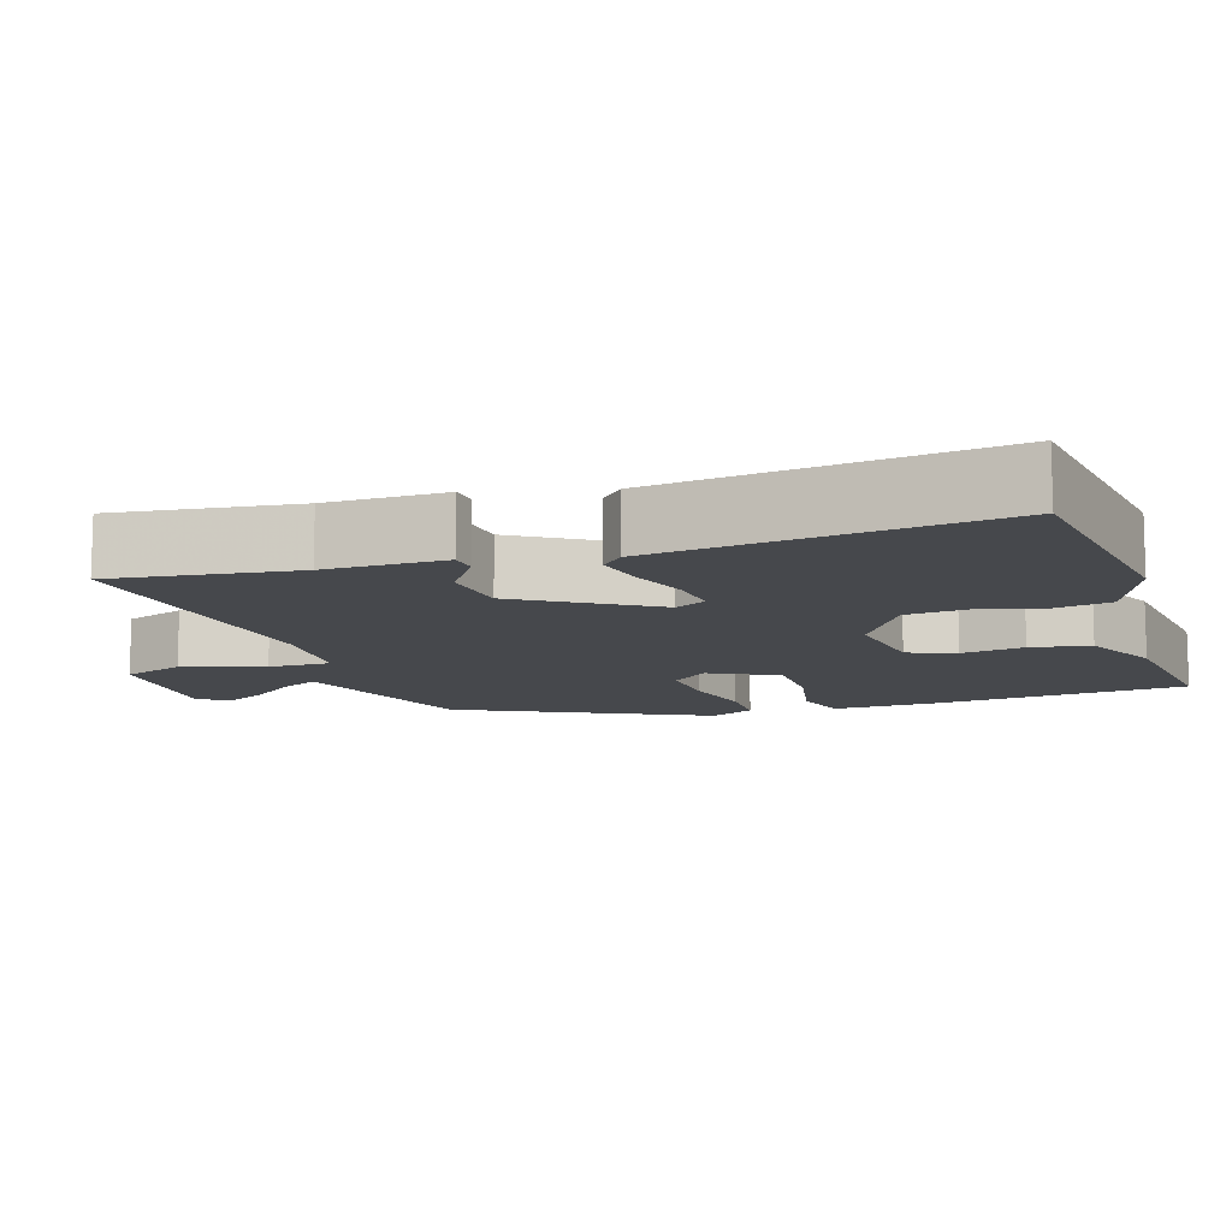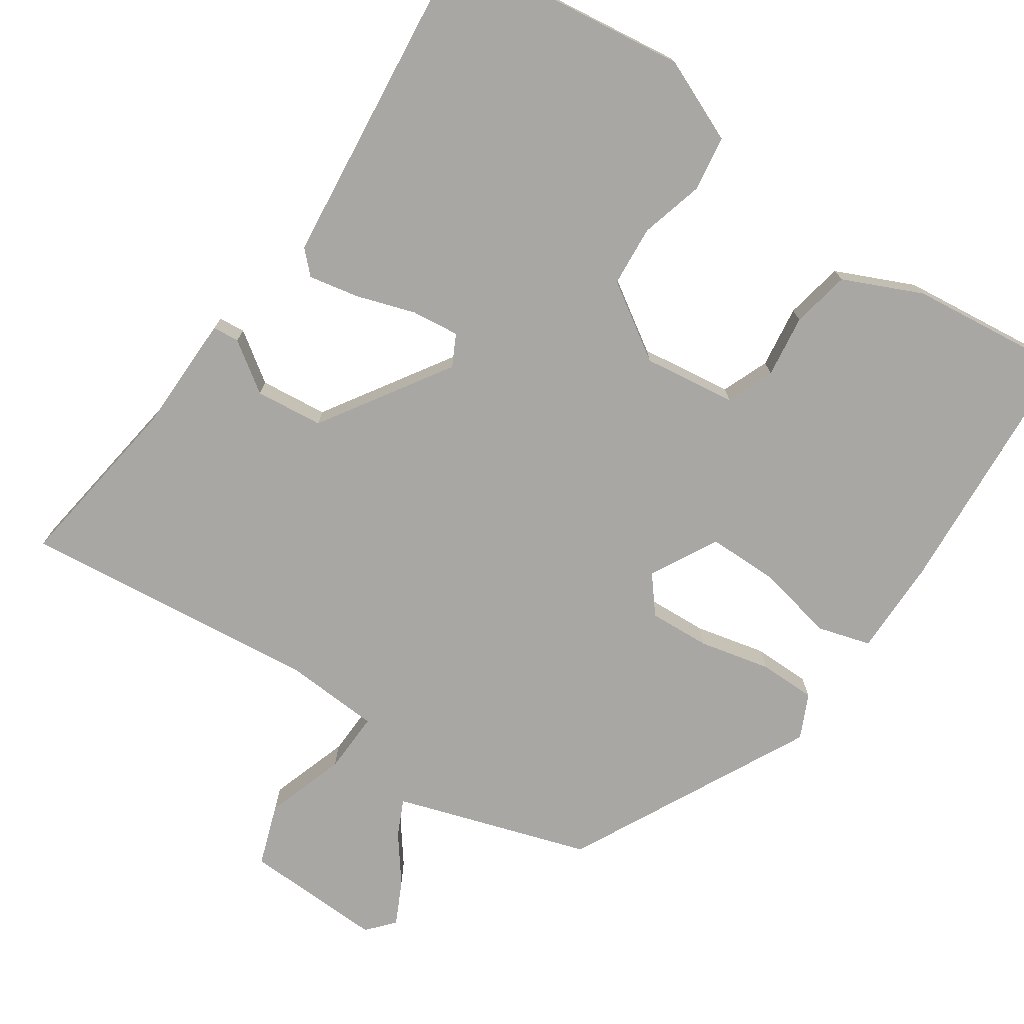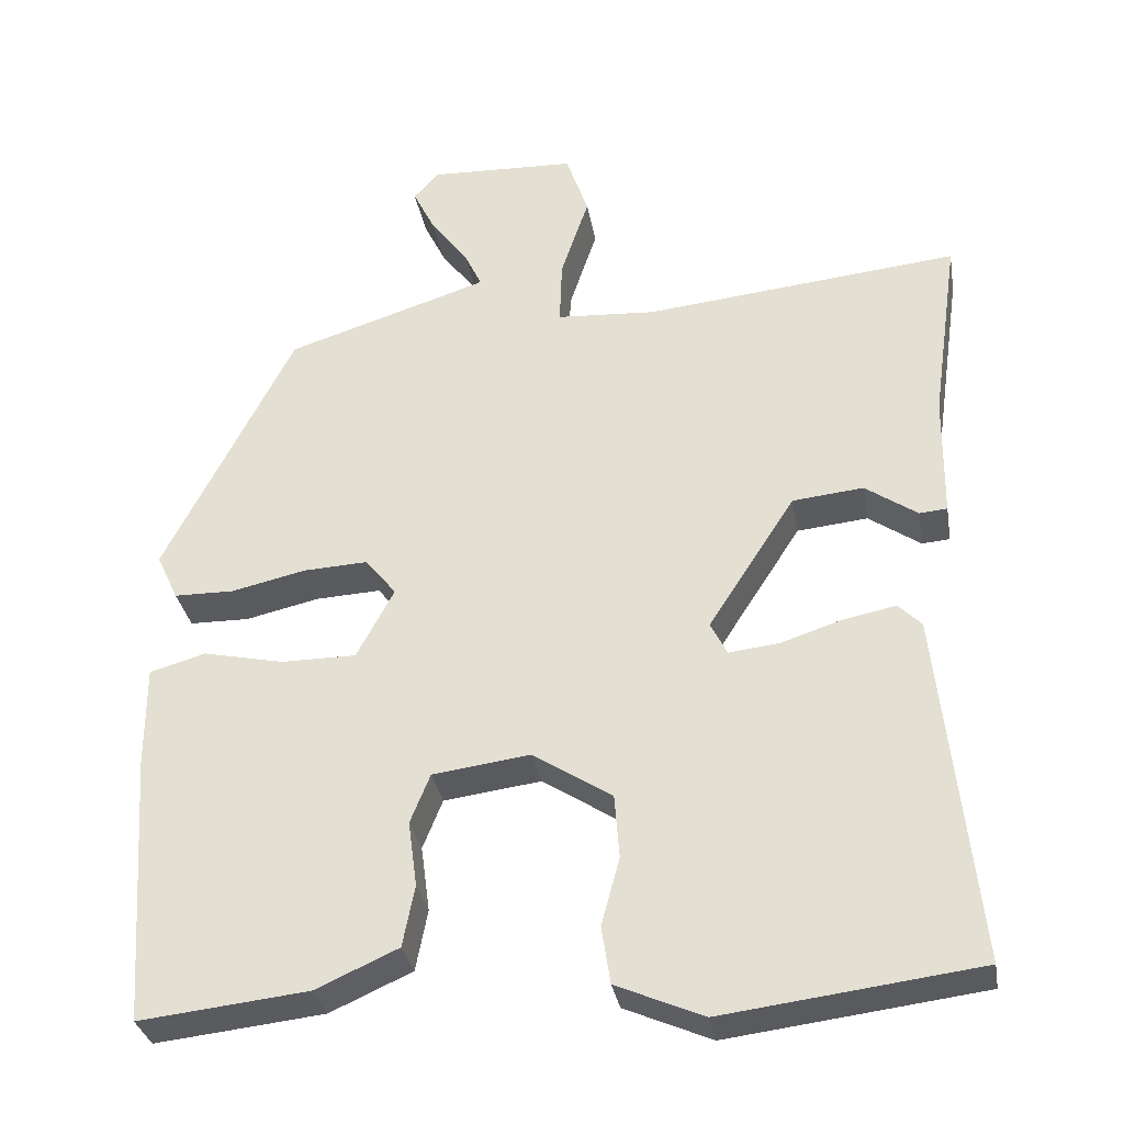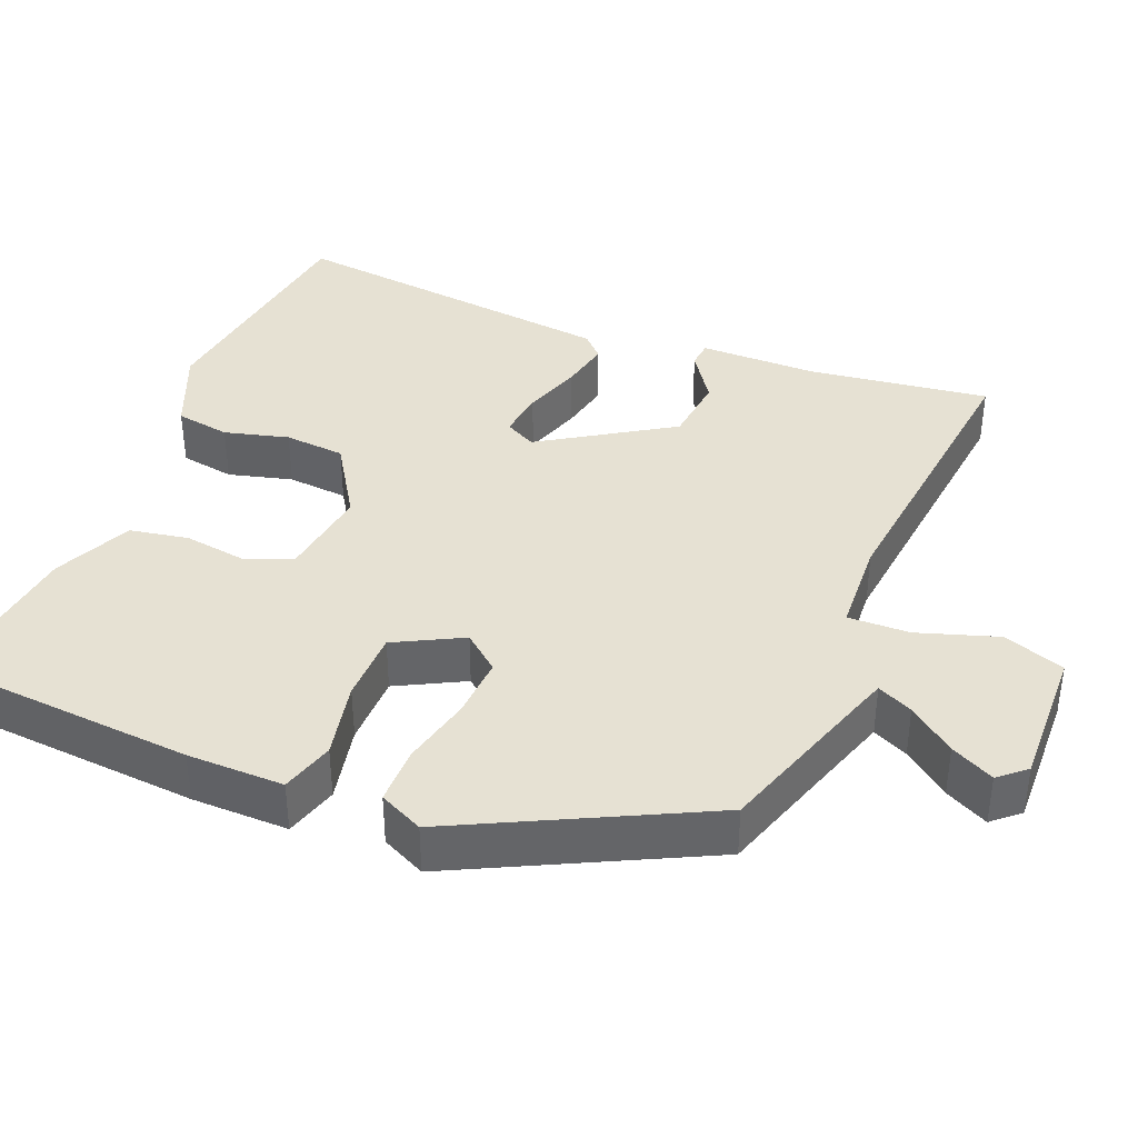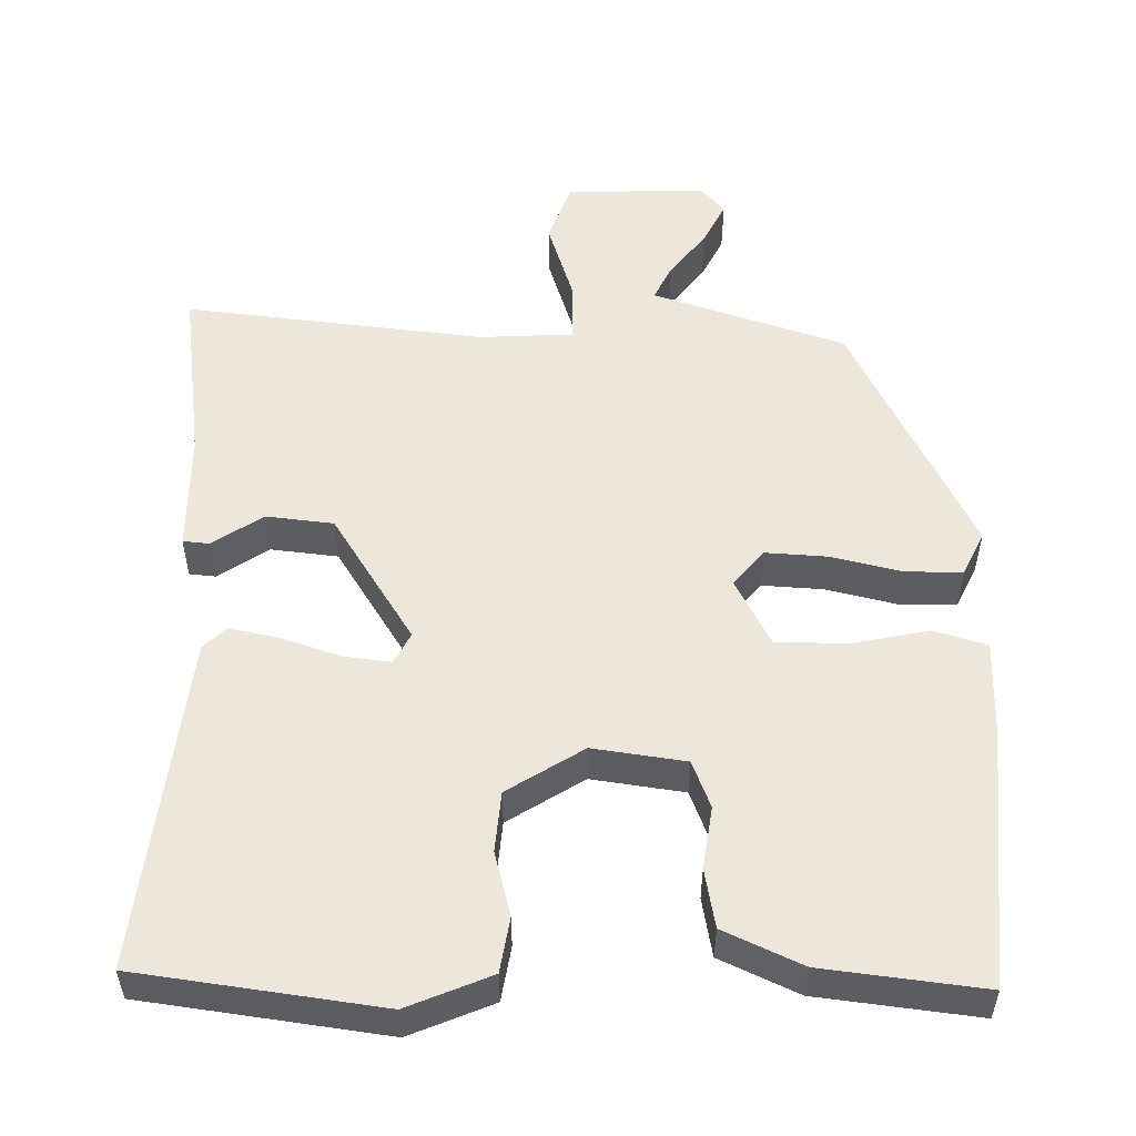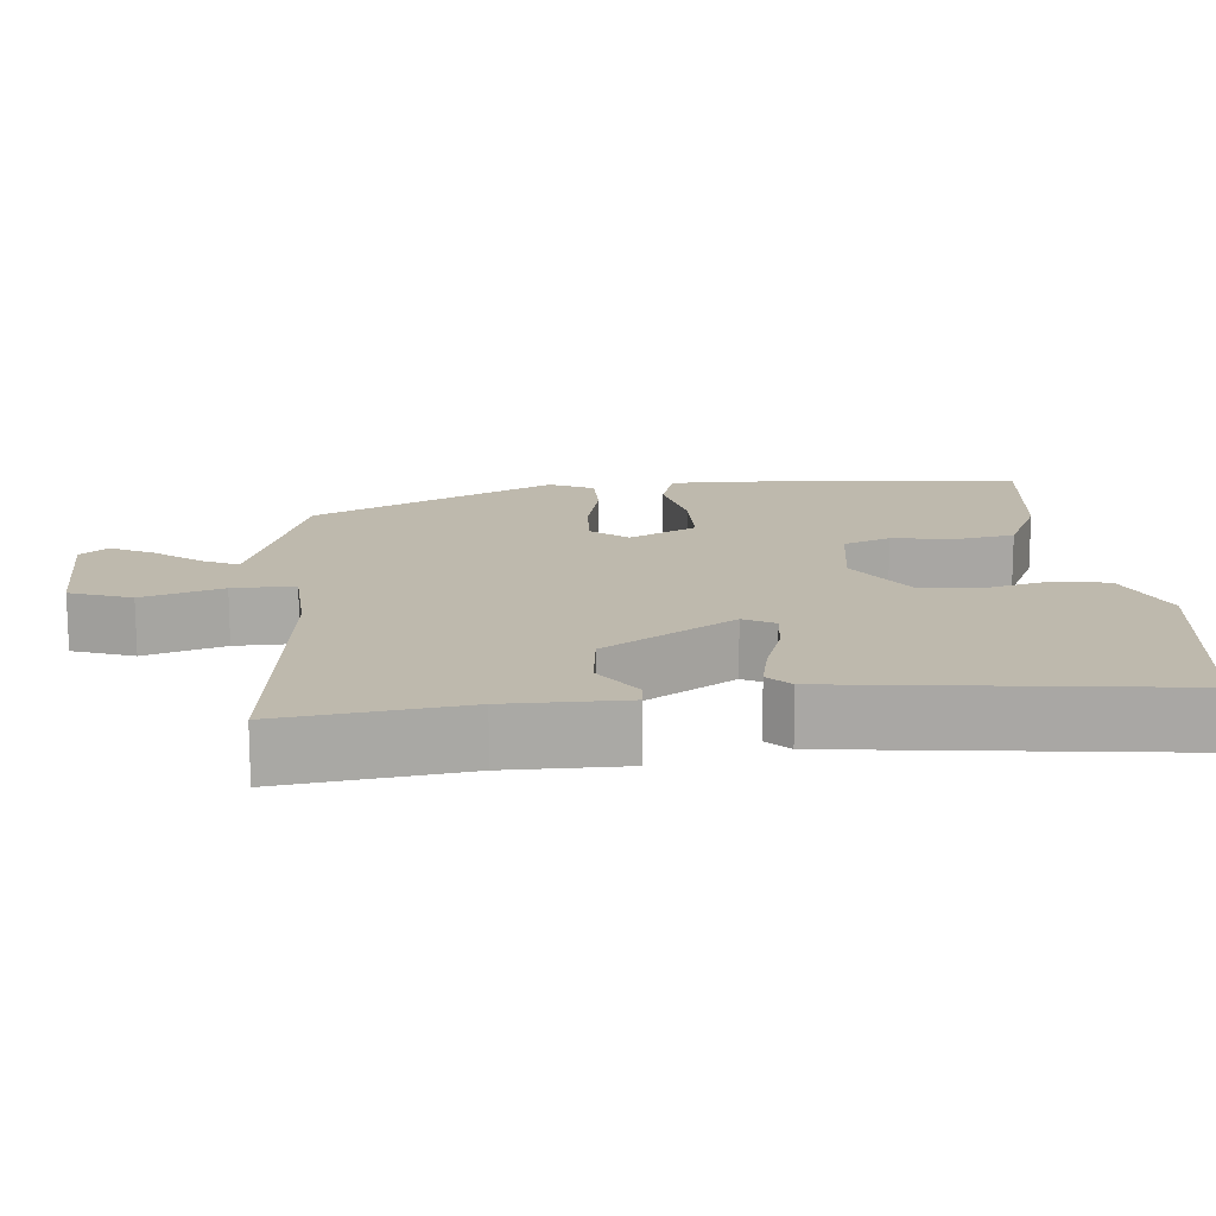
<metadata>
{"format":"obj","ext":"obj","renderer":"f3d","projection":"perspective","resolution":1024,"background":"white","views":[{"elev":-11.4,"azim":108.9,"up":"+Y"},{"elev":-74.8,"azim":146.0,"up":"+Y"},{"elev":-32.3,"azim":9.8,"up":"+Z"},{"elev":38.9,"azim":-67.4,"up":"+Y"},{"elev":53.6,"azim":-178.5,"up":"+Y"},{"elev":15.1,"azim":85.5,"up":"+Y"}]}
</metadata>
<code>
v -0.35 0.07 0.466
v -0.139 0.07 0.533
v -0.096 0.07 0.547
v -0.118 0.07 0.594
v -0.164 0.07 0.655
v -0.192 0.07 0.712
v -0.161 0.07 0.747
v 0.023 0.07 0.74
v 0.051 0.07 0.659
v 0.016 0.07 0.554
v 0.013 0.07 0.473
v 0.137 0.07 0.465
v 0.532 0.07 0.505
v 0.498 0.07 0.268
v 0.496 0.07 0.113
v 0.461 0.07 0.11
v 0.396 0.07 0.155
v 0.307 0.07 0.146
v 0.198 0.07 -0.023
v 0.219 0.07 -0.064
v 0.282 0.07 -0.057
v 0.359 0.07 -0.032
v 0.425 0.07 -0.019
v 0.454 0.07 -0.048
v 0.5 0.07 -0.488
v 0.181 0.07 -0.528
v 0.072 0.07 -0.481
v 0.061 0.07 -0.409
v 0.084 0.07 -0.325
v 0.078 0.07 -0.245
v -0.021 0.07 -0.181
v -0.143 0.07 -0.197
v -0.168 0.07 -0.259
v -0.157 0.07 -0.341
v -0.172 0.07 -0.418
v -0.275 0.07 -0.464
v -0.486 0.07 -0.487
v -0.509 0.07 -0.147
v -0.509 0.07 -0.02
v -0.439 0.07 0
v -0.338 0.07 -0.022
v -0.244 0.07 -0.022
v -0.197 0.07 0.066
v -0.236 0.07 0.114
v -0.317 0.07 0.11
v -0.41 0.07 0.089
v -0.485 0.07 0.09
v -0.512 0.07 0.148
v -0.35 0 0.466
v -0.139 0 0.533
v -0.096 0 0.547
v -0.118 0 0.594
v -0.164 0 0.655
v -0.192 0 0.712
v -0.161 0 0.747
v 0.023 0 0.74
v 0.051 0 0.659
v 0.016 0 0.554
v 0.013 0 0.473
v 0.137 0 0.465
v 0.532 0 0.505
v 0.498 0 0.268
v 0.496 0 0.113
v 0.461 0 0.11
v 0.396 0 0.155
v 0.307 0 0.146
v 0.198 0 -0.023
v 0.219 0 -0.064
v 0.282 0 -0.057
v 0.359 0 -0.032
v 0.425 0 -0.019
v 0.454 0 -0.048
v 0.5 0 -0.488
v 0.181 0 -0.528
v 0.072 0 -0.481
v 0.061 0 -0.409
v 0.084 0 -0.325
v 0.078 0 -0.245
v -0.021 0 -0.181
v -0.143 0 -0.197
v -0.168 0 -0.259
v -0.157 0 -0.341
v -0.172 0 -0.418
v -0.275 0 -0.464
v -0.486 0 -0.487
v -0.509 0 -0.147
v -0.509 0 -0.02
v -0.439 0 0
v -0.338 0 -0.022
v -0.244 0 -0.022
v -0.197 0 0.066
v -0.236 0 0.114
v -0.317 0 0.11
v -0.41 0 0.089
v -0.485 0 0.09
v -0.512 0 0.148
f 48 1 2
f 47 48 2
f 46 47 2
f 45 46 2
f 44 45 2 3
f 43 44 3
f 39 40 41
f 38 39 41
f 37 38 41
f 36 37 41
f 35 36 41
f 34 35 41
f 33 34 41
f 32 33 41 42
f 31 32 42 43
f 27 28 29
f 26 27 29
f 25 26 29
f 24 25 29
f 23 24 29
f 22 23 29
f 21 22 29
f 20 21 29 30
f 31 43 3
f 30 31 3
f 20 30 3
f 19 20 3
f 14 15 16 17
f 14 17 18
f 13 14 18
f 12 13 18
f 8 9 10
f 7 8 10
f 6 7 10
f 5 6 10
f 4 5 10
f 4 10 11
f 3 4 11
f 19 3 11
f 11 12 18 19
f 50 49 96
f 50 96 95
f 50 95 94
f 50 94 93
f 51 50 93 92
f 51 92 91
f 89 88 87
f 89 87 86
f 89 86 85
f 89 85 84
f 89 84 83
f 89 83 82
f 89 82 81
f 90 89 81 80
f 91 90 80 79
f 77 76 75
f 77 75 74
f 77 74 73
f 77 73 72
f 77 72 71
f 77 71 70
f 77 70 69
f 78 77 69 68
f 51 91 79
f 51 79 78
f 51 78 68
f 51 68 67
f 65 64 63 62
f 66 65 62
f 66 62 61
f 66 61 60
f 58 57 56
f 58 56 55
f 58 55 54
f 58 54 53
f 58 53 52
f 59 58 52
f 59 52 51
f 59 51 67
f 67 66 60 59
f 1 49 50 2
f 2 50 51 3
f 3 51 52 4
f 4 52 53 5
f 5 53 54 6
f 6 54 55 7
f 7 55 56 8
f 8 56 57 9
f 9 57 58 10
f 10 58 59 11
f 11 59 60 12
f 12 60 61 13
f 13 61 62 14
f 14 62 63 15
f 15 63 64 16
f 16 64 65 17
f 17 65 66 18
f 18 66 67 19
f 19 67 68 20
f 20 68 69 21
f 21 69 70 22
f 22 70 71 23
f 23 71 72 24
f 24 72 73 25
f 25 73 74 26
f 26 74 75 27
f 27 75 76 28
f 28 76 77 29
f 29 77 78 30
f 30 78 79 31
f 31 79 80 32
f 32 80 81 33
f 33 81 82 34
f 34 82 83 35
f 35 83 84 36
f 36 84 85 37
f 37 85 86 38
f 38 86 87 39
f 39 87 88 40
f 40 88 89 41
f 41 89 90 42
f 42 90 91 43
f 43 91 92 44
f 44 92 93 45
f 45 93 94 46
f 46 94 95 47
f 47 95 96 48
f 48 96 49 1

</code>
